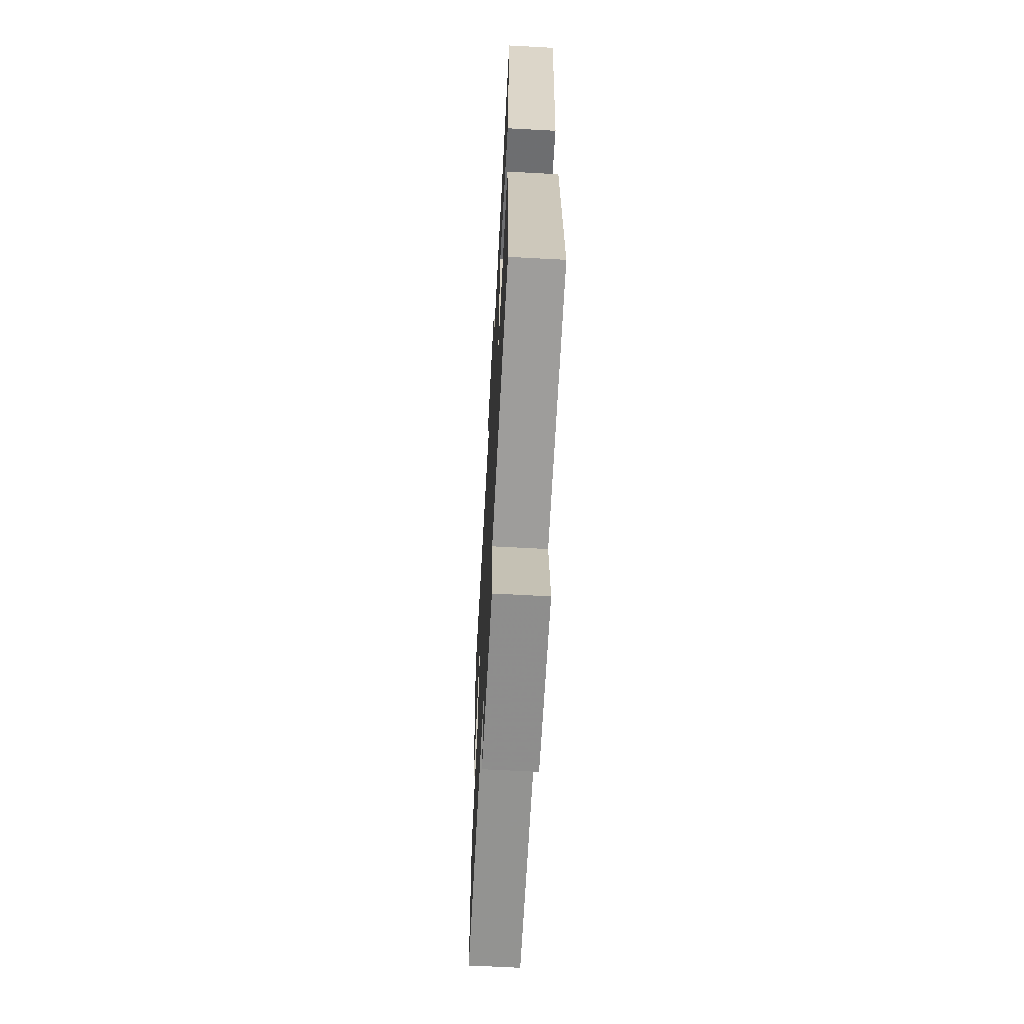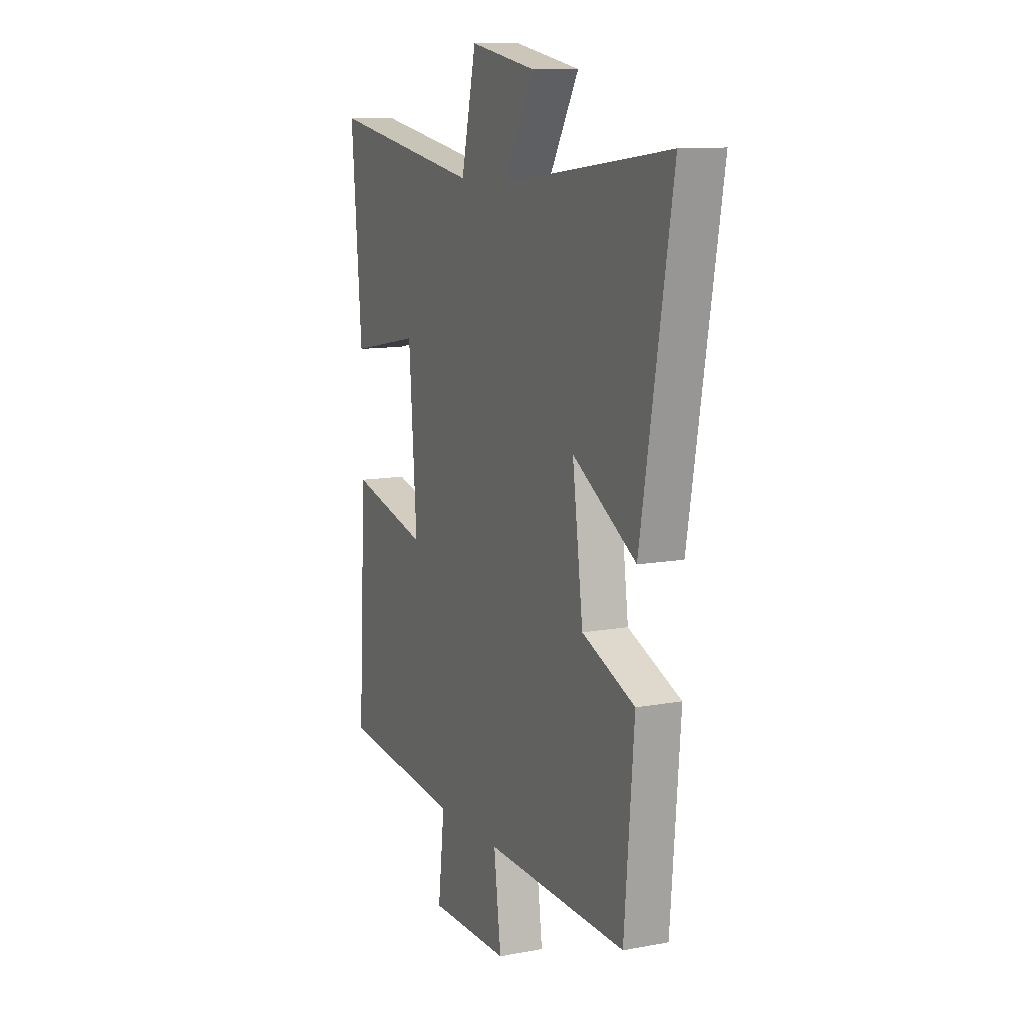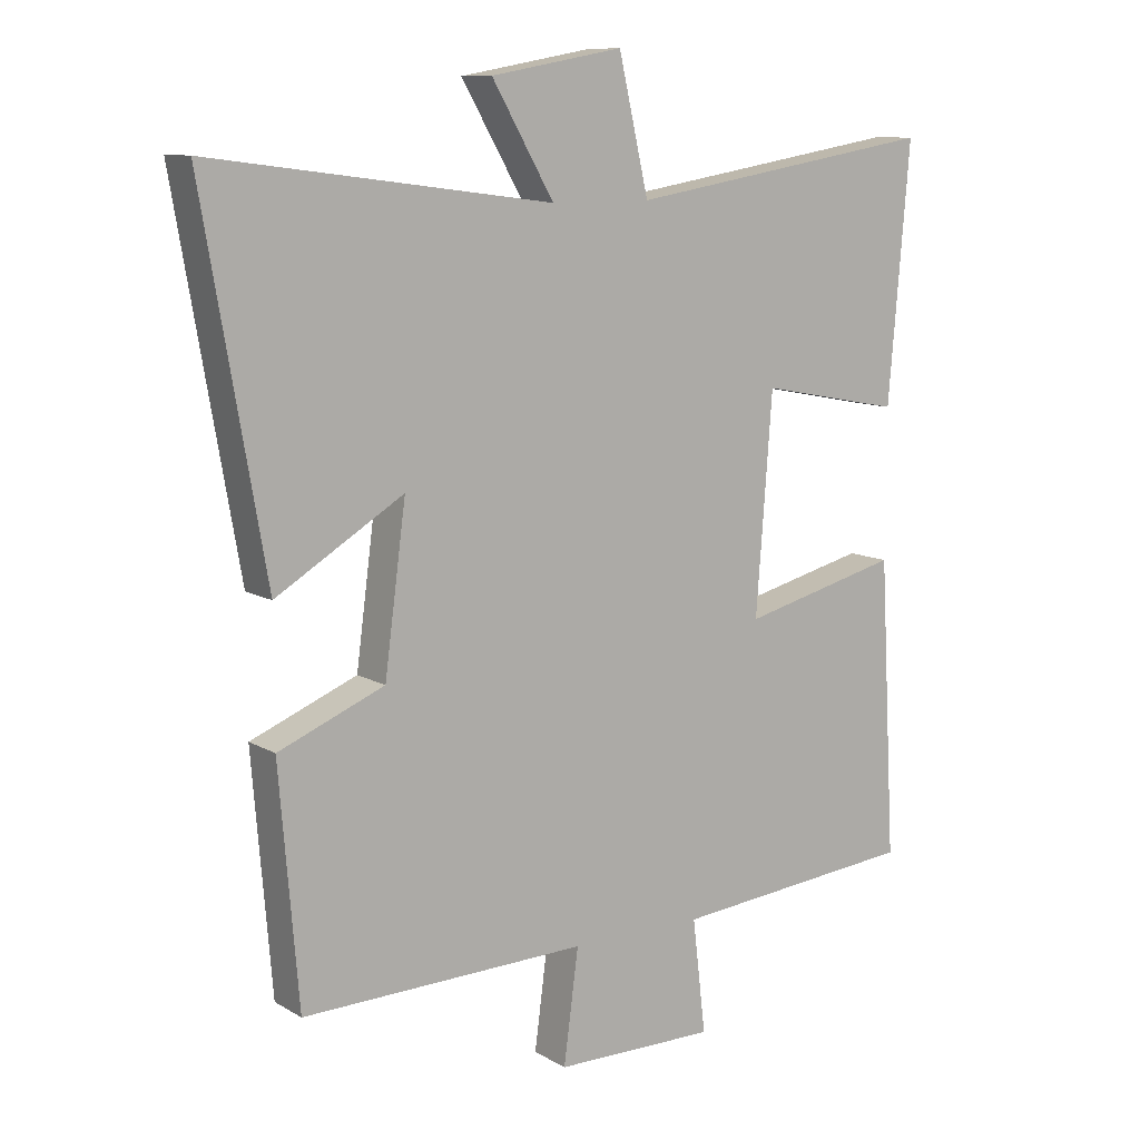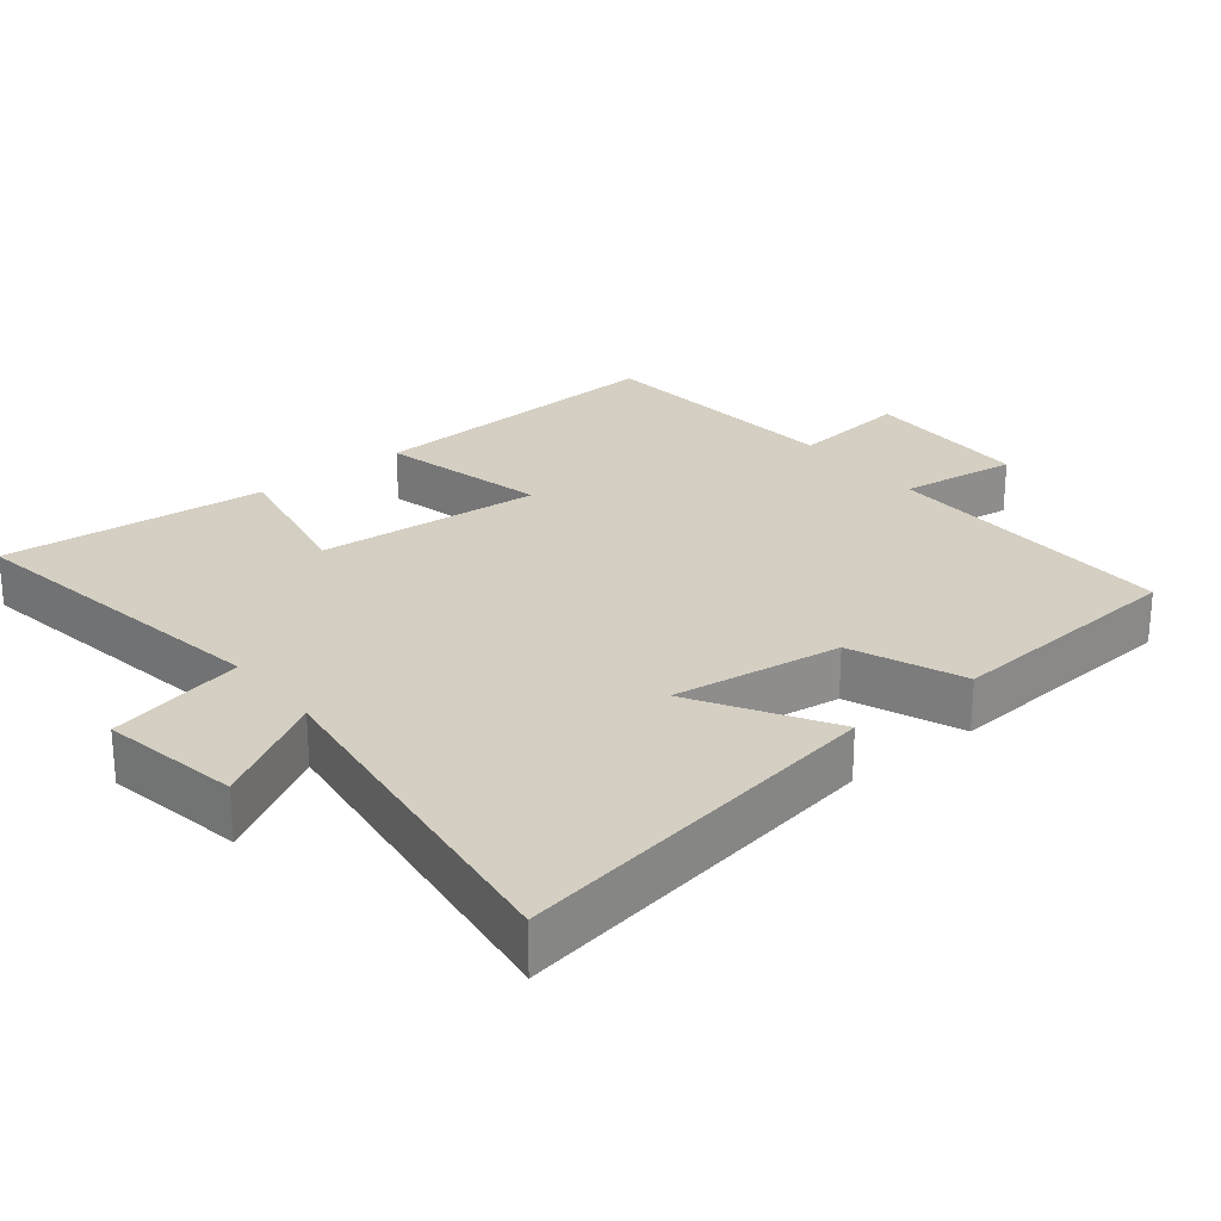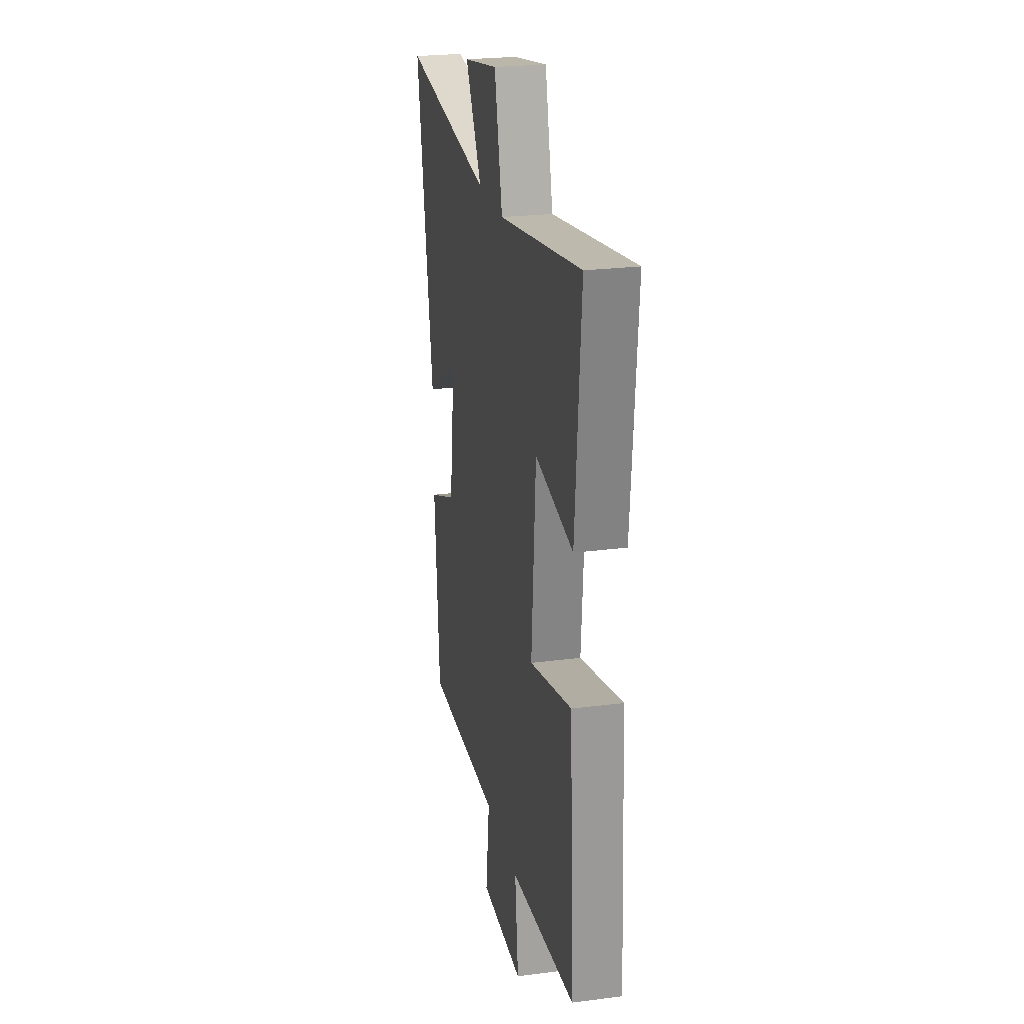
<metadata>
{"format":"obj","ext":"obj","renderer":"f3d","projection":"perspective","resolution":1024,"background":"white","views":[{"elev":-65.2,"azim":-93.1,"up":"+Z"},{"elev":11.1,"azim":65.6,"up":"+Z"},{"elev":10.4,"azim":144.7,"up":"+Z"},{"elev":25.8,"azim":51.5,"up":"+Y"},{"elev":24.6,"azim":-102.0,"up":"+Z"}]}
</metadata>
<code>
v 0.594 0.07 0.566
v 0.5 0.07 0.03
v 0.309 0.07 0.145
v 0.341 0.07 -0.097
v 0.5 0.07 -0.162
v 0.471 0.07 -0.51
v 0.043 0.07 -0.5
v 0.065 0.07 -0.668
v -0.177 0.07 -0.67
v -0.157 0.07 -0.5
v -0.525 0.07 -0.466
v -0.5 0.07 -0.024
v -0.262 0.07 -0.083
v -0.286 0.07 0.239
v -0.5 0.07 0.198
v -0.532 0.07 0.577
v -0.068 0.07 0.5
v -0.023 0.07 0.695
v 0.175 0.07 0.659
v 0.082 0.07 0.5
v 0.594 0 0.566
v 0.5 0 0.03
v 0.309 0 0.145
v 0.341 0 -0.097
v 0.5 0 -0.162
v 0.471 0 -0.51
v 0.043 0 -0.5
v 0.065 0 -0.668
v -0.177 0 -0.67
v -0.157 0 -0.5
v -0.525 0 -0.466
v -0.5 0 -0.024
v -0.262 0 -0.083
v -0.286 0 0.239
v -0.5 0 0.198
v -0.532 0 0.577
v -0.068 0 0.5
v -0.023 0 0.695
v 0.175 0 0.659
v 0.082 0 0.5
f 17 18 19 20
f 14 15 16 17
f 13 14 17 20
f 10 11 12 13
f 10 13 20 1
f 7 8 9 10
f 4 5 6 7
f 3 4 7 10
f 1 2 3
f 1 3 10
f 40 39 38 37
f 37 36 35 34
f 40 37 34 33
f 33 32 31 30
f 21 40 33 30
f 30 29 28 27
f 27 26 25 24
f 30 27 24 23
f 23 22 21
f 30 23 21
f 1 21 22 2
f 2 22 23 3
f 3 23 24 4
f 4 24 25 5
f 5 25 26 6
f 6 26 27 7
f 7 27 28 8
f 8 28 29 9
f 9 29 30 10
f 10 30 31 11
f 11 31 32 12
f 12 32 33 13
f 13 33 34 14
f 14 34 35 15
f 15 35 36 16
f 16 36 37 17
f 17 37 38 18
f 18 38 39 19
f 19 39 40 20
f 20 40 21 1

</code>
